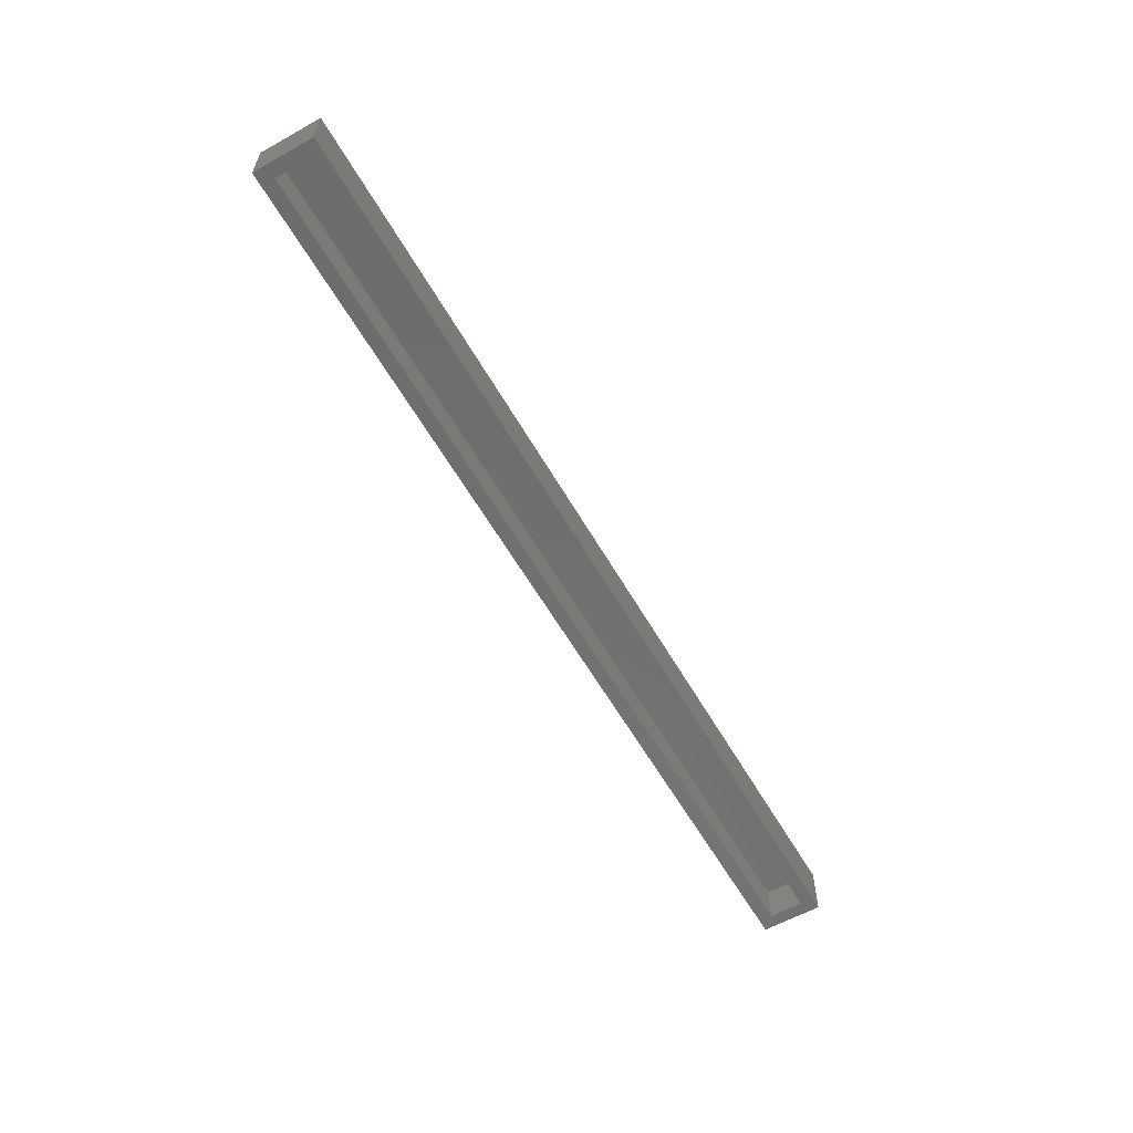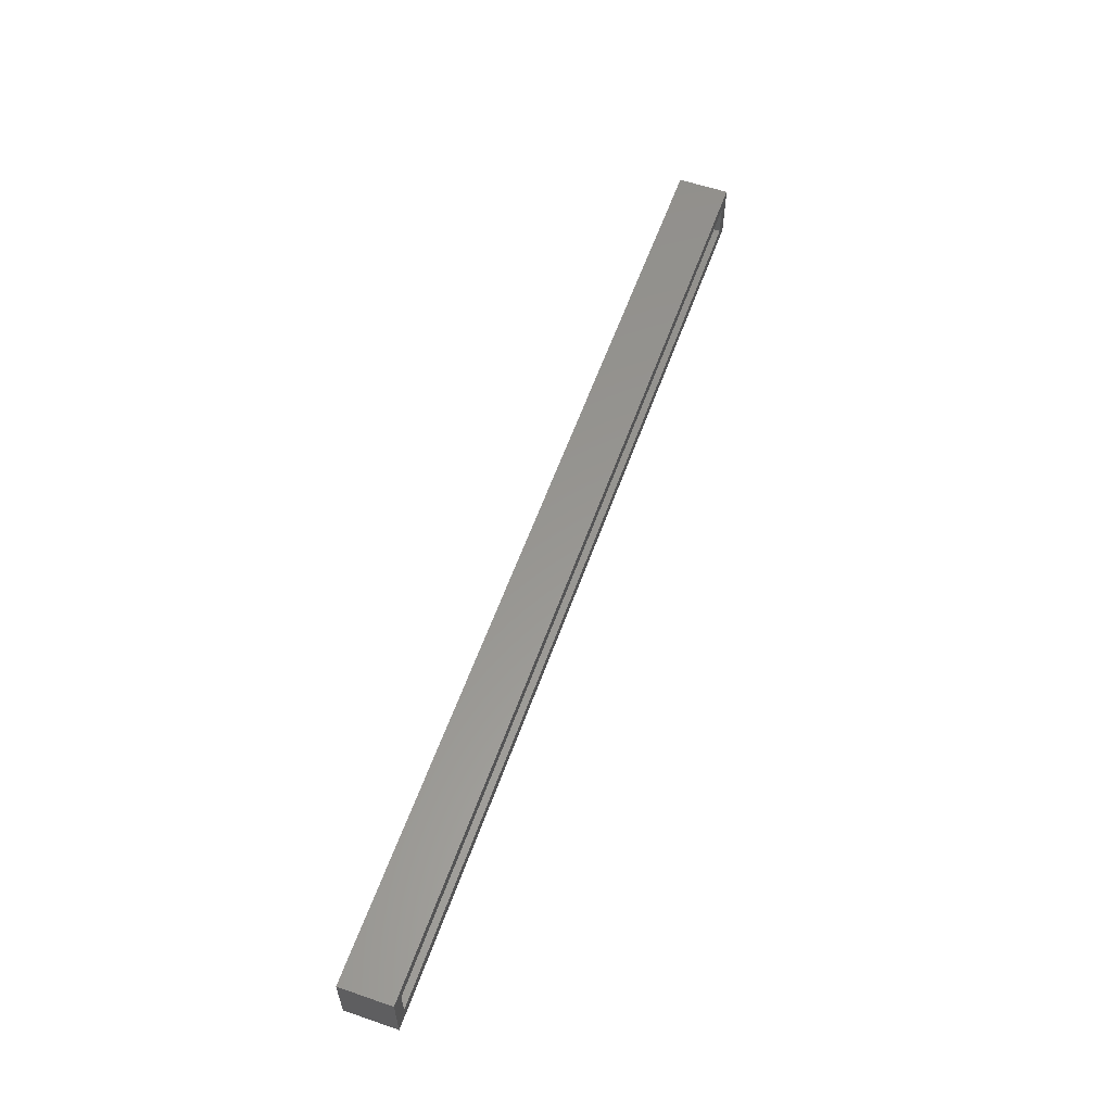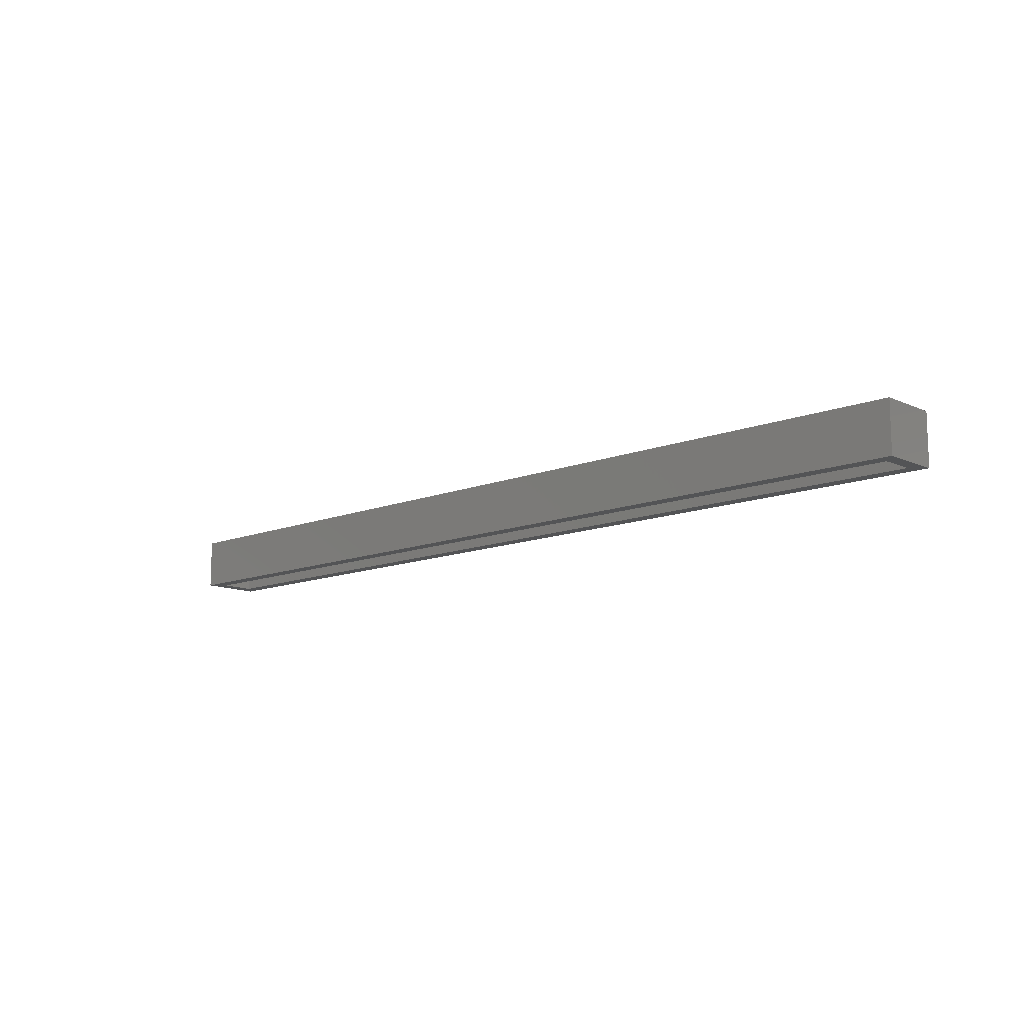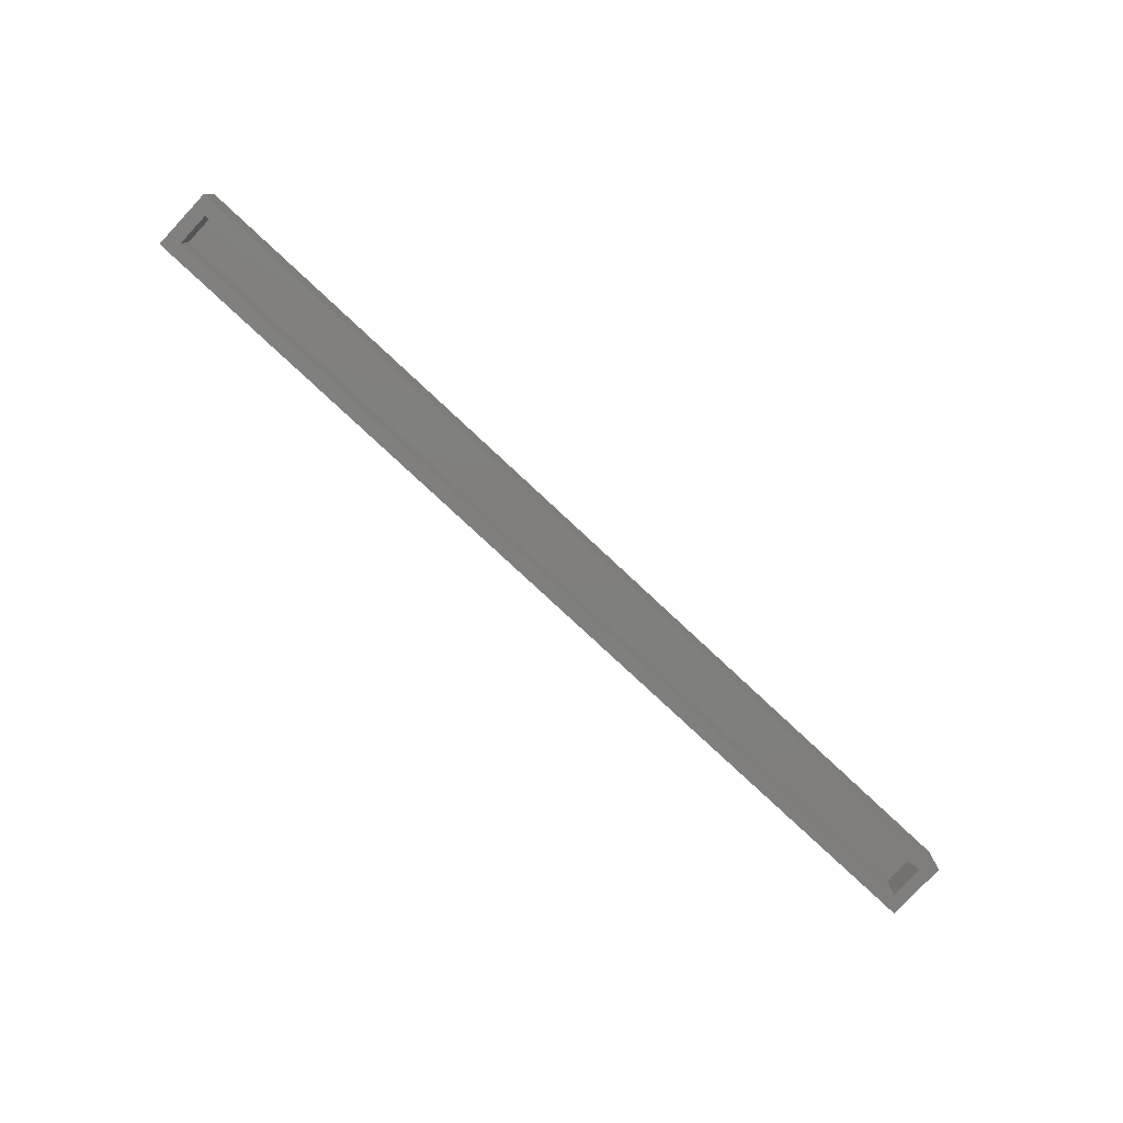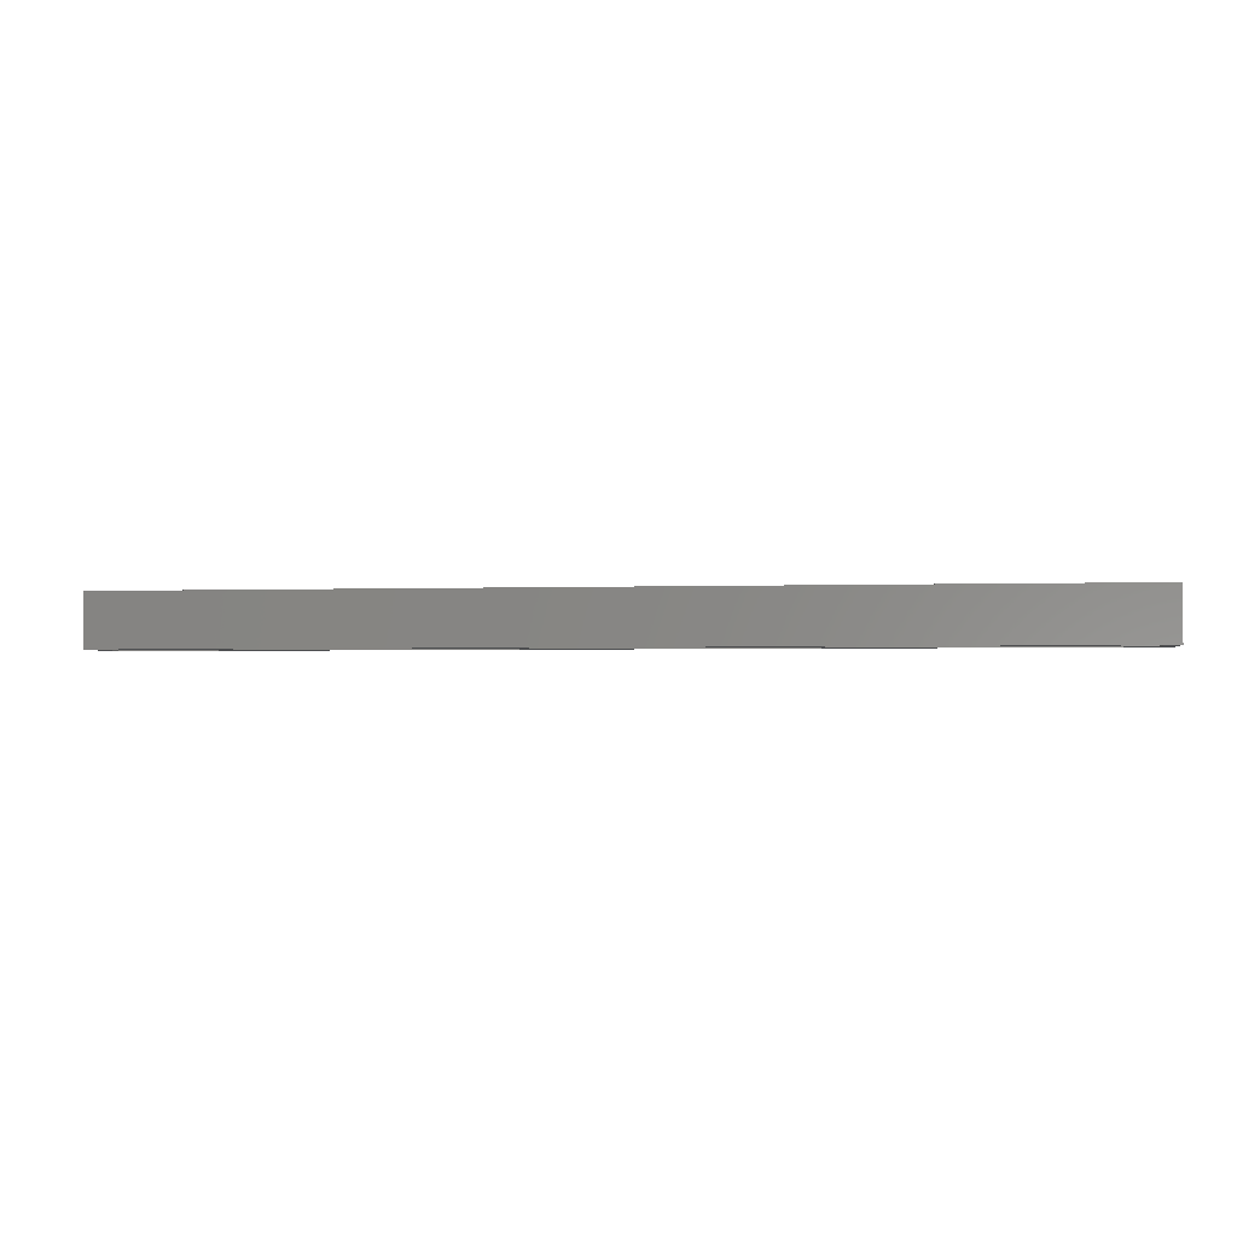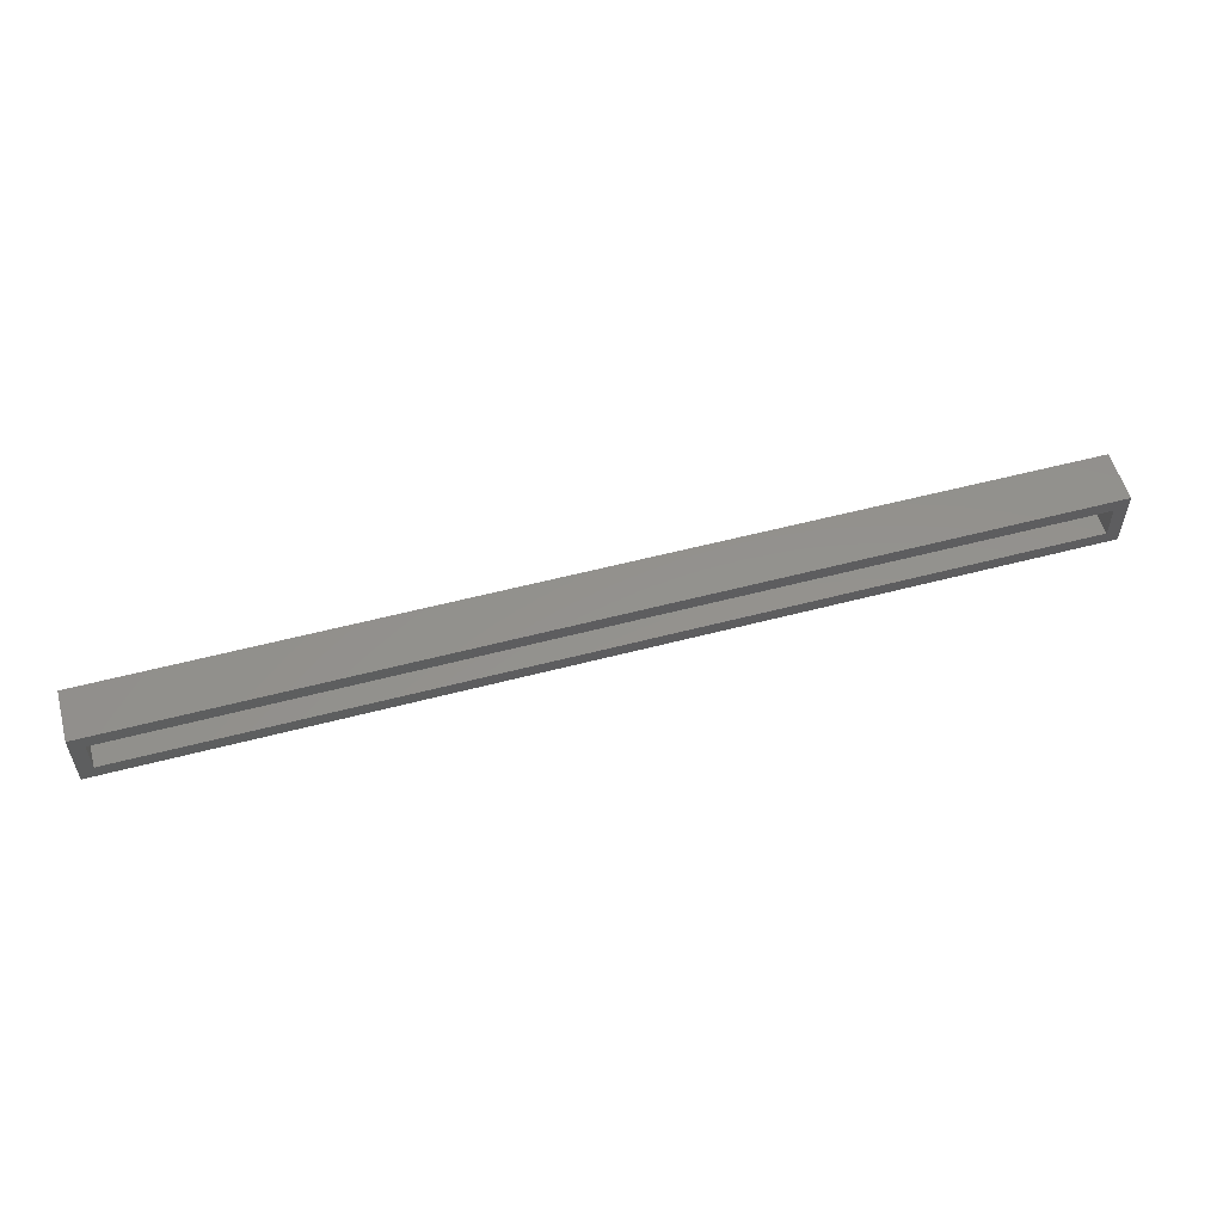
<metadata>
{"format":"stl","ext":"stl","renderer":"f3d","projection":"perspective","resolution":1024,"background":"white","views":[{"elev":-59.6,"azim":119.8,"up":"+Y"},{"elev":58.5,"azim":-70.5,"up":"+Z"},{"elev":-12.2,"azim":43.2,"up":"+Y"},{"elev":-79.1,"azim":-43.0,"up":"+Y"},{"elev":-2.5,"azim":7.8,"up":"+Y"},{"elev":55.5,"azim":-15.5,"up":"+Z"}]}
</metadata>
<code>
# stl→obj: 24 verts, 44 faces
v -0.3996 0.2539 0.0625
v -0.3996 0.2539 -0.007812
v -0.384 0.2539 0.007812
v -0.384 0.2539 0.04688
v 0.6652 0.2539 0.04688
v 0.6808 0.2539 0.0625
v 0.6808 0.2539 -0.007812
v 0.6652 0.2539 0.007812
v 0.6652 0.2795 0.04688
v 0.6652 0.2795 0.007812
v -0.384 0.2795 0.04688
v -0.384 0.2795 0.007812
v -0.384 0.2974 0.007812
v 0.6652 0.2974 0.007812
v 0.6652 0.2974 0.04688
v -0.384 0.2974 0.04688
v 0.6808 0.2795 -0.007812
v 0.6808 0.313 -0.007812
v 0.6808 0.2795 0.0625
v 0.6808 0.313 0.0625
v -0.3996 0.313 0.0625
v -0.3996 0.313 -0.007812
v -0.3996 0.2795 -0.007812
v -0.3996 0.2795 0.0625
f 1 2 3
f 1 3 4
f 1 4 5
f 1 5 6
f 6 5 7
f 7 5 8
f 7 8 2
f 2 8 3
f 5 9 8
f 8 9 10
f 11 4 12
f 12 4 3
f 13 10 14
f 10 13 8
f 8 13 12
f 8 12 3
f 15 9 16
f 4 11 5
f 5 11 16
f 5 16 9
f 17 18 19
f 19 18 20
f 7 17 6
f 6 17 19
f 20 18 21
f 21 18 22
f 23 2 24
f 24 2 1
f 22 23 21
f 21 23 24
f 18 17 22
f 2 23 7
f 7 23 22
f 7 22 17
f 21 19 20
f 19 21 6
f 6 21 24
f 6 24 1
f 9 15 10
f 10 15 14
f 15 16 14
f 14 16 13
f 16 11 13
f 13 11 12

</code>
